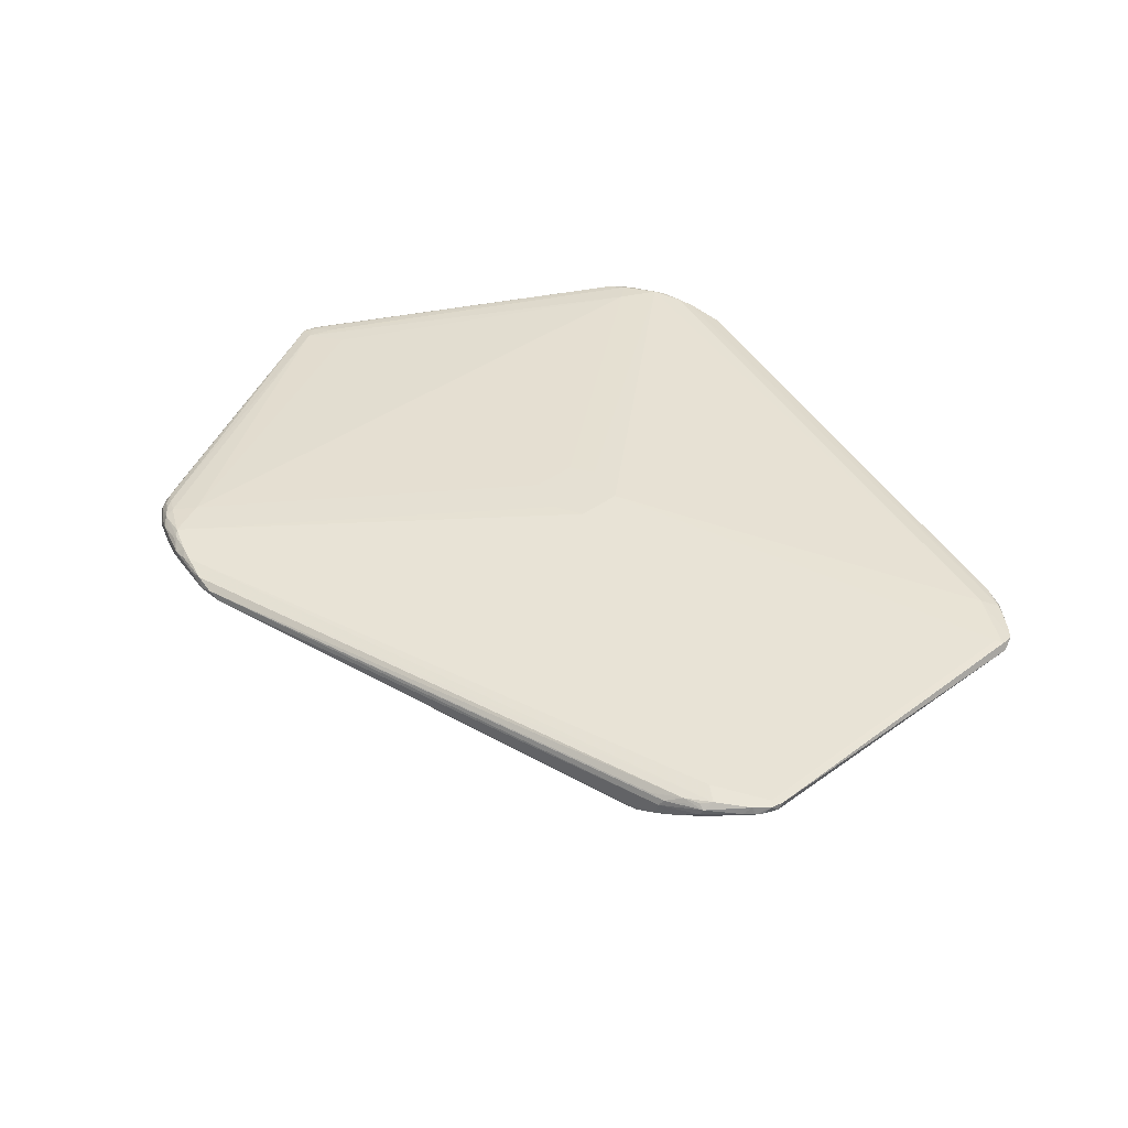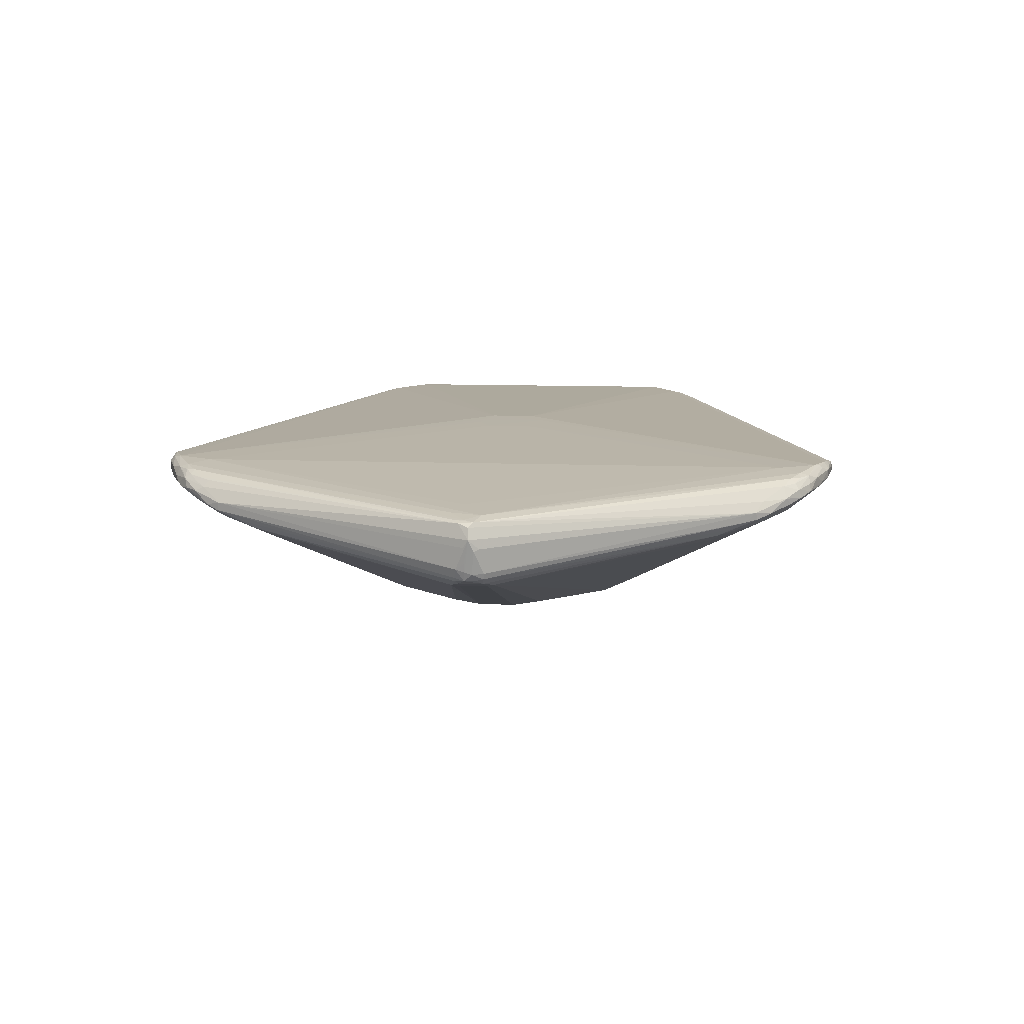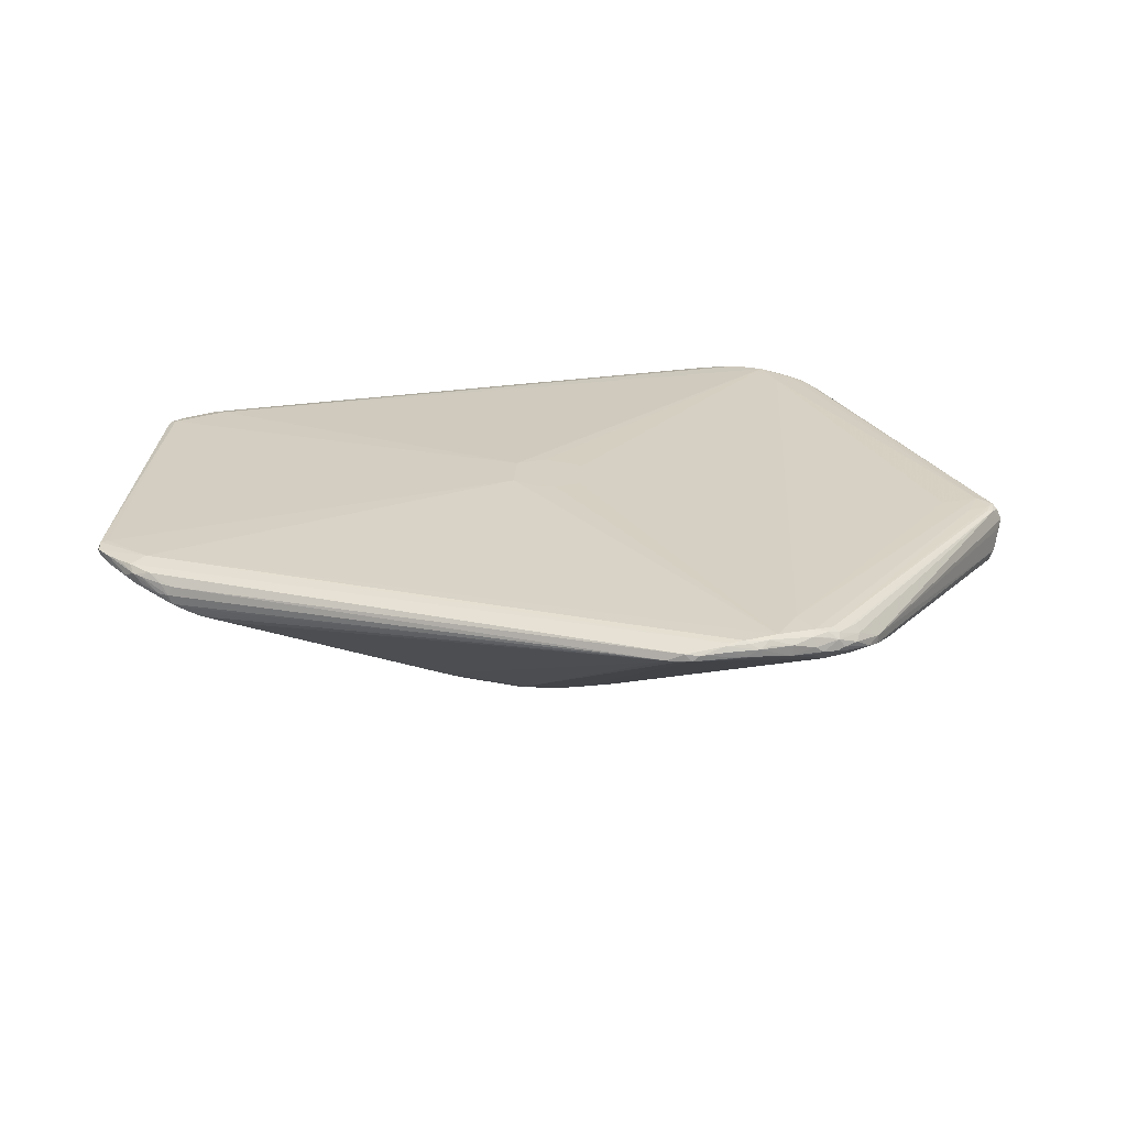
<metadata>
{"format":"obj","ext":"obj","renderer":"f3d","projection":"perspective","resolution":1024,"background":"white","views":[{"elev":39.1,"azim":-131.6,"up":"+Z"},{"elev":11.6,"azim":95.5,"up":"+Z"},{"elev":25.9,"azim":4.1,"up":"+Z"}]}
</metadata>
<code>
v 0.1582 0.02066 -0.1218
v 0.2688 0.3421 0.05959
v 0.2493 0.3534 0.0624
v 0.2121 0.3721 0.0653
v 0.3299 0.2769 0.01381
v 0.2176 0.3809 0.04792
v 0.1527 0.3926 0.0452
v 0.2764 0.3511 0.0483
v -0.05939 0.1502 -0.125
v -0.0382 0.1293 -0.1371
v -0.1415 0.1776 -0.09528
v -0.01941 0.1507 -0.1257
v 0.06279 0.05096 -0.139
v 0.06073 0.1798 -0.09893
v -0.4165 0.2433 0.04073
v -0.4477 0.2282 0.04666
v -0.5106 0.1711 0.05246
v -0.3702 0.2483 0.0008523
v -0.4013 0.2486 0.01003
v -0.4202 0.2427 0.01558
v -0.4341 0.2378 0.02054
v -0.5073 0.1878 0.04202
v -0.4504 0.2298 0.04236
v -0.516 0.176 0.05029
v 0.01439 0.03111 -0.1521
v 0.2726 0.3478 0.05505
v 0.2568 0.3656 0.04357
v 0.1363 0.3951 0.0561
v 0.4771 0.004079 0.04073
v -0.03803 0.09874 -0.1465
v -0.2344 0.01821 -0.1146
v -0.03736 0.01642 -0.1606
v 0.4803 0.009909 0.01593
v 0.2764 -0.3352 0.05966
v 0.2204 -0.3664 0.06538
v 0.1737 -0.3821 0.0616
v 0.336 -0.2687 0.01387
v 0.2668 -0.3576 0.04261
v 0.1615 -0.3881 0.04526
v 0.2824 -0.3448 0.05046
v 0.1744 -0.3881 0.05496
v -0.05601 -0.1508 -0.1249
v -0.0353 -0.1294 -0.1371
v -0.1415 -0.05325 -0.1352
v -0.1375 -0.1799 -0.09524
v -0.01604 -0.1503 -0.1257
v -0.4664 -0.224 0.0494
v -0.5109 -0.177 0.0519
v -0.5085 -0.1925 0.04971
v -0.09307 -0.0336 -0.1502
v 0.0151 -0.03239 -0.1521
v 0.1445 -0.393 0.05215
v -0.4517 -0.2375 0.04134
v -0.4509 -0.2376 0.0319
v -0.495 -0.2044 0.03918
v 0.4727 -0.001146 -0.01711
v 0.4136 -0.007714 0.05248
v 0.4708 -0.01147 -0.01431
v -0.234 -0.02559 -0.1146
v 0.1576 -0.02055 -0.1218
v -0.04096 -0.03549 0.07237
v 0.2611 0.3397 0.02209
v 0.2865 0.3425 0.03426
v 0.2264 0.3775 0.04439
v 0.1295 0.3973 0.04599
v 0.2966 0.3024 0.01205
v 0.3255 0.2908 0.01985
v 0.3181 0.2509 -0.002436
v -0.1227 0.1448 -0.1168
v -0.05 0.1786 -0.1087
v 0.0419 0.1467 -0.1197
v -0.06631 0.1196 -0.1366
v -0.01458 0.1202 -0.1375
v -0.07313 0.01604 0.07291
v -0.4727 0.2123 0.04919
v -0.503 0.1898 0.04957
v -0.3804 0.229 -0.006303
v -0.3898 0.2477 0.005622
v -0.4417 0.2357 0.02414
v -0.4569 0.2258 0.02775
v -0.4686 0.2194 0.03133
v 0.3175 0.3052 0.02208
v 0.3201 0.3027 0.02988
v 0.3088 0.3104 0.04058
v 0.274 0.3547 0.03931
v 0.2931 0.3366 0.04109
v 0.2604 0.353 0.05924
v 0.2257 0.3751 0.05786
v 0.206 0.3802 0.0607
v 0.1963 0.3877 0.04812
v 0.1898 0.389 0.05683
v 0.1793 0.3845 0.06354
v 0.1736 0.3916 0.04874
v 0.1714 0.3905 0.05877
v 0.1647 0.3884 0.06146
v 0.1041 0.3941 0.04294
v 0.1159 0.3964 0.05025
v -0.4327 0.2402 0.02431
v -0.4283 0.2429 0.03222
v -0.4325 0.2396 0.03908
v -0.4691 0.222 0.0417
v -0.4629 0.2214 0.04625
v -0.498 0.1967 0.04153
v -0.5175 0.1688 0.04357
v -0.5179 0.1619 0.04948
v 0.4719 0.009022 0.04544
v -0.06614 0.08901 -0.146
v -0.03793 0.08227 -0.1512
v -0.142 0.04873 -0.1352
v -0.2343 0.03303 -0.1124
v -0.1991 0.01931 -0.1248
v -0.2353 0.04798 -0.1096
v -0.03772 0.0564 -0.1559
v -0.03758 0.03994 -0.1583
v -0.09378 0.0299 -0.1502
v 0.1559 0.05152 -0.1171
v 0.4774 0.01558 0.01813
v 0.4534 0.01489 0.0493
v -0.2006 0.003851 -0.1247
v -0.06551 0.01375 -0.1578
v -0.03696 -0.01886 -0.1606
v -0.09353 0.00403 -0.1525
v -0.01377 0.01433 -0.1587
v 0.01463 0.005242 -0.1545
v 0.4426 0.02065 -0.02954
v 0.464 0.01817 -0.0215
v 0.476 0.007584 -0.009488
v 0.1875 -0.3785 0.06362
v 0.2675 -0.3336 0.02229
v 0.2871 -0.3139 0.01711
v 0.2924 -0.335 0.03349
v 0.2552 -0.3613 0.04123
v 0.1898 -0.3854 0.04869
v 0.1217 -0.3896 0.04239
v 0.3236 -0.243 -0.002384
v -0.1194 -0.1491 -0.1167
v -0.04599 -0.1789 -0.1087
v 0.0452 -0.1473 -0.1197
v -0.06362 -0.1203 -0.1366
v -0.01189 -0.1197 -0.1375
v -0.07274 -0.01923 0.07291
v 0.002508 -0.01839 0.07155
v -0.4291 -0.2438 0.04367
v -0.4519 -0.2114 0.05388
v -0.5029 -0.1745 0.0525
v -0.3986 -0.2369 0.001224
v -0.3752 -0.2367 -0.006254
v -0.5074 -0.192 0.04329
v 0.3243 -0.2977 0.02237
v 0.3257 -0.2959 0.0312
v 0.3018 -0.3282 0.03993
v 0.3042 -0.3178 0.04492
v 0.3003 -0.3125 0.05194
v 0.2811 -0.3477 0.03915
v 0.2937 -0.3285 0.04923
v 0.2824 -0.3377 0.05511
v 0.2577 -0.3473 0.06237
v 0.237 -0.3705 0.0556
v 0.2588 -0.3612 0.04912
v 0.2562 -0.3573 0.05895
v 0.2046 -0.3827 0.04846
v 0.2039 -0.3831 0.05627
v 0.1932 -0.3811 0.06114
v 0.1374 -0.3936 0.04596
v 0.112 -0.3907 0.04437
v 0.1296 -0.3922 0.05306
v 0.1076 -0.3847 0.03991
v -0.3583 -0.2543 -0.00109
v -0.395 -0.2582 0.01662
v -0.3978 -0.255 0.01018
v -0.4202 -0.2529 0.028
v -0.4274 -0.2465 0.02002
v -0.4411 -0.2411 0.02501
v -0.4426 -0.2378 0.04657
v -0.4618 -0.2301 0.03059
v -0.4822 -0.2138 0.04891
v -0.4963 -0.2035 0.04902
v -0.5141 -0.1784 0.04358
v -0.06413 -0.08972 -0.146
v -0.03554 -0.1153 -0.1418
v -0.03608 -0.08235 -0.1512
v -0.0124 -0.08914 -0.1469
v 0.06489 -0.05003 -0.1388
v -0.1984 -0.03713 -0.1224
v -0.2335 -0.03987 -0.1124
v -0.2333 -0.05398 -0.11
v -0.03645 -0.05649 -0.1559
v -0.03665 -0.04238 -0.1583
v 0.1571 -0.04961 -0.1171
v 0.04347 -0.03442 -0.1456
v 0.4775 -0.000634 0.002648
v 0.4752 -0.009823 -0.004268
v 0.4416 -0.01001 -0.02969
v 0.4433 -0.01849 0.04955
v 0.4642 -0.01117 0.04593
v 0.4653 -0.001571 0.04647
v 0.4709 -0.007062 0.04382
v -0.06516 -0.01682 -0.1578
v -0.0934 -0.007729 -0.1525
v 0.1235 -0.01 -0.1306
v 0.01401 -0.006579 -0.1546
v -0.01343 -0.01624 -0.1587
v -0.04193 -0.04006 0.07236
v -0.02312 -0.03985 0.07202
v 0.476 0.0001473 -0.00708
v 0.4821 0.004324 0.02854
v 0.462 -0.008795 -0.02227
v 0.2317 0.3323 0.06504
v 0.1951 0.3672 0.03268
v 0.2895 0.3118 0.01453
v -0.1601 0.1232 -0.1161
v -0.08285 0.1641 -0.1128
v 0.07977 0.1259 -0.1204
v 0.001779 0.1674 -0.1143
v -0.4563 0.202 0.05383
v -0.4087 0.2276 0.002457
v -0.5118 0.1824 0.04324
v 0.3341 0.2608 0.006657
v 0.3081 0.3197 0.02729
v 0.2843 0.3345 0.05366
v 0.2641 0.3593 0.03931
v 0.2559 0.3641 0.0512
v 0.2471 0.3679 0.04131
v 0.2477 0.3637 0.05959
v 0.2338 0.3674 0.06151
v 0.2361 0.3733 0.05522
v 0.2079 0.3833 0.05393
v 0.2029 0.3789 0.06311
v 0.1532 0.3944 0.05378
v -0.4106 0.2469 0.01365
v -0.4248 0.2436 0.01906
v -0.4664 0.2238 0.03514
v -0.06624 0.1055 -0.1413
v -0.1222 0.06487 -0.1379
v -0.01502 0.08805 -0.1475
v -0.0145 0.1061 -0.1422
v 0.04242 0.06671 -0.1409
v -0.06584 0.05138 -0.1531
v -0.06573 0.03727 -0.1554
v -0.01399 0.03785 -0.1563
v -0.01191 0.0516 -0.1537
v 0.473 0.02001 -0.008703
v 0.4712 0.01929 -0.01496
v 0.4496 0.0277 -0.02598
v 0.4714 0.01072 -0.01698
v 0.1216 0.01735 -0.1307
v -0.07321 0.0231 0.07291
v -0.04186 0.03703 0.07242
v 0.002034 0.02394 0.07155
v -0.2481 0.01641 -0.1074
v 0.24 -0.326 0.06509
v 0.2779 -0.3234 0.01964
v 0.2033 -0.3619 0.03276
v 0.3058 -0.2927 0.01177
v 0.2964 -0.3044 0.01459
v -0.1573 -0.126 -0.1161
v -0.07916 -0.1652 -0.1128
v 0.08256 -0.1234 -0.1204
v 0.005523 -0.1666 -0.1143
v -0.4056 -0.2347 0.003703
v 0.3395 -0.2521 0.006428
v 0.3151 -0.3115 0.02703
v 0.2891 -0.3415 0.04062
v 0.2913 -0.3244 0.05387
v 0.269 -0.3504 0.05577
v 0.2712 -0.3449 0.05907
v 0.2344 -0.3716 0.04448
v 0.2148 -0.378 0.05789
v 0.2123 -0.3749 0.06311
v 0.1694 -0.3856 0.05994
v -0.3839 -0.2561 0.005801
v -0.4167 -0.2531 0.01799
v -0.4147 -0.2523 0.0378
v -0.4313 -0.248 0.02733
v -0.4284 -0.2475 0.03886
v -0.4722 -0.2247 0.03627
v -0.4617 -0.2324 0.04264
v -0.06386 -0.1062 -0.1413
v -0.1207 -0.06684 -0.1379
v -0.01213 -0.1056 -0.1422
v 0.0439 -0.06499 -0.1409
v -0.06466 -0.05445 -0.153
v -0.06486 -0.04034 -0.1554
v -0.01312 -0.03976 -0.1563
v -0.01292 -0.05387 -0.154
v 0.4456 -0.01805 -0.028
v 0.4676 -0.01045 -0.0187
v -0.2001 -0.01227 -0.1246
v -0.1986 -0.02067 -0.1248
v 0.1212 -0.01708 -0.1305
v -0.07266 -0.02629 0.07291
v 0.002587 -0.02545 0.07155
v 0.4794 -0.001517 0.01979
f 215 247 4
f 4 247 248
f 78 96 18
f 116 213 244
f 116 237 213
f 205 192 56
f 56 192 58
f 61 248 291
f 145 144 291
f 251 118 57
f 57 208 251
f 118 208 57
f 251 208 249
f 4 248 249
f 249 208 4
f 293 192 206
f 206 150 293
f 293 150 192
f 39 161 164
f 118 106 2
f 244 213 68
f 68 218 244
f 168 271 45
f 45 167 168
f 137 167 45
f 253 39 164
f 258 254 138
f 125 116 244
f 1 116 125
f 70 96 65
f 65 214 70
f 99 101 100
f 96 230 231
f 231 99 96
f 19 230 96
f 96 78 19
f 213 237 235
f 70 9 212
f 206 192 191
f 191 205 206
f 192 205 191
f 287 207 56
f 56 58 287
f 74 248 247
f 48 24 105
f 144 145 48
f 248 61 292
f 52 166 164
f 268 158 269
f 269 158 160
f 203 61 291
f 144 36 128
f 3 208 118
f 118 2 3
f 4 208 3
f 3 224 4
f 26 8 224
f 4 224 225
f 224 8 222
f 222 226 224
f 8 27 222
f 222 27 226
f 218 68 66
f 66 68 213
f 218 5 243
f 214 62 14
f 14 71 214
f 62 71 14
f 214 71 12
f 12 71 10
f 70 214 12
f 12 9 70
f 12 10 9
f 197 29 106
f 197 150 206
f 206 29 197
f 275 171 273
f 273 174 275
f 165 271 168
f 168 167 165
f 170 271 165
f 165 169 170
f 164 166 165
f 166 273 165
f 165 273 171
f 42 137 257
f 257 45 42
f 137 45 257
f 255 138 254
f 129 253 259
f 259 138 129
f 259 253 164
f 182 180 181
f 261 254 135
f 135 254 258
f 286 287 261
f 207 287 286
f 261 135 286
f 233 10 30
f 30 107 233
f 108 107 30
f 30 235 108
f 59 288 289
f 59 31 119
f 119 288 59
f 97 65 96
f 96 99 97
f 99 100 97
f 97 100 15
f 91 89 226
f 209 62 214
f 214 65 209
f 80 21 81
f 232 101 99
f 13 116 1
f 237 116 13
f 32 114 240
f 30 10 236
f 236 235 30
f 236 71 213
f 213 235 236
f 261 287 37
f 37 287 58
f 192 150 149
f 149 58 192
f 149 37 58
f 149 255 254
f 149 254 261
f 261 37 149
f 291 248 141
f 248 74 141
f 17 48 145
f 24 48 17
f 17 74 247
f 247 215 17
f 17 141 74
f 17 76 24
f 17 145 291
f 291 141 17
f 215 76 17
f 204 292 61
f 61 203 204
f 251 249 142
f 142 292 251
f 142 249 248
f 248 292 142
f 196 194 34
f 196 106 118
f 118 194 196
f 129 131 154
f 154 132 129
f 155 156 40
f 164 161 133
f 133 52 164
f 47 36 144
f 47 174 166
f 129 132 267
f 267 253 129
f 39 253 267
f 161 39 267
f 269 160 35
f 35 128 269
f 251 292 35
f 292 204 35
f 35 204 203
f 35 203 291
f 291 144 35
f 144 128 35
f 265 160 40
f 162 268 269
f 162 133 161
f 158 268 162
f 161 267 162
f 162 267 158
f 224 3 87
f 87 3 2
f 87 26 224
f 2 26 87
f 220 2 106
f 220 26 2
f 106 84 220
f 220 84 86
f 86 8 220
f 8 26 220
f 223 27 221
f 221 62 223
f 226 27 6
f 90 91 6
f 85 27 8
f 86 63 85
f 85 8 86
f 221 27 85
f 85 62 221
f 85 63 62
f 210 71 62
f 213 71 210
f 210 66 213
f 126 125 244
f 244 218 126
f 218 243 126
f 56 207 126
f 207 125 126
f 127 205 56
f 67 243 5
f 264 156 153
f 153 197 264
f 34 156 264
f 264 197 34
f 152 197 153
f 152 151 150
f 150 197 152
f 153 156 152
f 156 155 152
f 40 151 152
f 152 155 40
f 250 31 59
f 31 250 104
f 105 24 104
f 136 45 271
f 42 45 136
f 166 174 143
f 143 273 166
f 174 273 143
f 170 169 272
f 272 165 171
f 169 165 272
f 164 165 134
f 134 165 167
f 134 167 137
f 134 259 164
f 137 259 134
f 181 180 179
f 180 278 179
f 129 138 252
f 252 131 129
f 42 136 43
f 180 182 280
f 258 138 280
f 280 182 258
f 122 120 199
f 50 289 199
f 199 289 288
f 199 119 122
f 288 119 199
f 121 188 198
f 198 188 283
f 32 121 198
f 198 120 32
f 198 199 120
f 198 283 50
f 50 199 198
f 115 120 122
f 239 114 32
f 32 120 239
f 120 115 239
f 1 125 193
f 193 125 207
f 207 286 193
f 9 10 72
f 10 233 72
f 92 215 4
f 92 95 215
f 224 226 88
f 226 89 88
f 90 65 93
f 93 91 90
f 65 97 28
f 7 65 90
f 7 209 65
f 101 102 16
f 15 100 16
f 16 97 15
f 16 28 97
f 101 76 75
f 75 102 101
f 75 76 215
f 75 16 102
f 215 95 75
f 95 28 75
f 28 16 75
f 20 231 230
f 20 21 231
f 230 19 20
f 79 232 99
f 231 21 79
f 21 80 79
f 79 80 81
f 81 232 79
f 285 182 181
f 241 235 237
f 10 71 73
f 73 236 10
f 71 236 73
f 255 149 262
f 150 151 262
f 262 149 150
f 131 252 262
f 34 197 195
f 195 196 34
f 195 197 106
f 106 196 195
f 270 47 166
f 36 47 270
f 166 52 270
f 270 128 36
f 38 267 132
f 132 154 38
f 38 154 40
f 157 35 160
f 251 35 157
f 34 194 157
f 157 118 251
f 157 194 118
f 227 91 226
f 226 6 227
f 227 6 91
f 27 223 64
f 64 6 27
f 64 223 62
f 90 6 64
f 62 209 64
f 64 7 90
f 209 7 64
f 56 126 245
f 245 126 243
f 245 127 56
f 243 127 245
f 219 63 86
f 62 63 219
f 219 210 62
f 33 117 206
f 206 205 33
f 205 127 33
f 206 117 83
f 83 29 206
f 83 219 86
f 86 84 83
f 83 84 106
f 106 29 83
f 112 104 22
f 24 76 22
f 178 48 105
f 105 104 178
f 178 104 250
f 178 250 59
f 146 271 170
f 146 272 172
f 170 272 146
f 181 179 282
f 50 283 282
f 278 136 256
f 256 179 278
f 138 255 130
f 130 252 138
f 255 262 130
f 130 262 252
f 138 259 46
f 46 43 138
f 46 259 137
f 46 137 42
f 42 43 46
f 139 136 278
f 139 43 136
f 139 278 180
f 180 43 139
f 140 43 180
f 180 280 140
f 138 43 140
f 140 280 138
f 107 108 238
f 238 234 107
f 238 239 115
f 115 234 238
f 189 135 258
f 189 286 135
f 258 183 189
f 9 72 69
f 69 72 233
f 69 77 78
f 112 234 111
f 111 119 31
f 122 119 111
f 111 115 122
f 228 92 4
f 4 225 228
f 89 91 228
f 91 92 228
f 228 88 89
f 228 225 224
f 224 88 228
f 94 28 95
f 95 92 94
f 94 92 91
f 65 28 229
f 229 93 65
f 91 93 229
f 229 94 91
f 28 94 229
f 23 100 101
f 101 16 23
f 23 16 100
f 99 231 98
f 98 79 99
f 231 79 98
f 237 13 25
f 25 241 237
f 240 241 25
f 32 240 123
f 123 124 201
f 240 25 123
f 123 25 124
f 182 285 281
f 258 182 281
f 281 183 258
f 201 290 51
f 183 281 51
f 51 281 285
f 187 285 181
f 181 282 187
f 283 188 187
f 187 282 283
f 263 262 151
f 263 151 40
f 40 154 263
f 263 154 131
f 131 262 263
f 275 174 53
f 53 171 275
f 41 270 52
f 162 270 41
f 52 133 41
f 133 162 41
f 269 128 163
f 128 270 163
f 163 162 269
f 163 270 162
f 159 160 158
f 158 267 159
f 267 38 159
f 159 38 40
f 40 160 159
f 34 157 266
f 266 157 160
f 160 265 266
f 266 156 34
f 40 156 266
f 266 265 40
f 82 67 5
f 82 5 218
f 82 83 67
f 219 83 82
f 218 66 82
f 66 210 82
f 210 219 82
f 67 83 242
f 243 67 242
f 117 33 242
f 242 83 117
f 242 127 243
f 242 33 127
f 217 104 24
f 24 22 217
f 217 22 104
f 103 232 81
f 81 22 103
f 101 232 103
f 103 76 101
f 103 22 76
f 144 48 49
f 48 178 49
f 49 178 148
f 49 47 144
f 49 177 47
f 147 136 271
f 271 146 147
f 147 256 136
f 146 256 147
f 260 146 172
f 274 272 171
f 171 53 274
f 175 260 172
f 59 289 184
f 279 282 179
f 179 256 279
f 50 282 279
f 113 238 108
f 239 238 113
f 114 239 113
f 113 240 114
f 113 241 240
f 113 108 235
f 235 241 113
f 183 290 60
f 60 189 183
f 286 189 60
f 1 193 60
f 60 193 286
f 201 124 200
f 200 290 201
f 1 60 200
f 200 60 290
f 81 21 216
f 21 20 216
f 112 22 216
f 216 20 19
f 216 22 81
f 216 19 78
f 78 77 216
f 11 212 9
f 9 69 11
f 70 212 11
f 11 78 18
f 11 69 78
f 18 96 11
f 11 96 70
f 211 233 107
f 211 69 233
f 107 234 211
f 211 234 112
f 112 216 211
f 77 69 211
f 211 216 77
f 112 111 110
f 110 111 31
f 110 104 112
f 31 104 110
f 109 234 115
f 115 111 109
f 109 111 234
f 190 290 183
f 183 51 190
f 190 51 290
f 202 188 121
f 201 51 202
f 202 123 201
f 202 121 32
f 32 123 202
f 174 47 277
f 277 53 174
f 54 274 277
f 277 274 53
f 148 178 55
f 260 175 55
f 55 49 148
f 177 49 55
f 54 175 173
f 272 274 173
f 173 274 54
f 172 272 173
f 173 175 172
f 186 256 146
f 146 260 186
f 260 55 186
f 186 55 178
f 50 279 44
f 44 289 50
f 44 184 289
f 44 279 256
f 256 186 44
f 1 200 246
f 246 200 124
f 124 25 246
f 246 13 1
f 246 25 13
f 284 51 285
f 284 202 51
f 188 202 284
f 284 187 188
f 285 187 284
f 47 177 176
f 176 277 47
f 177 277 176
f 276 175 54
f 54 277 276
f 276 55 175
f 276 277 177
f 177 55 276
f 59 184 185
f 185 178 59
f 185 186 178
f 184 44 185
f 185 44 186

</code>
